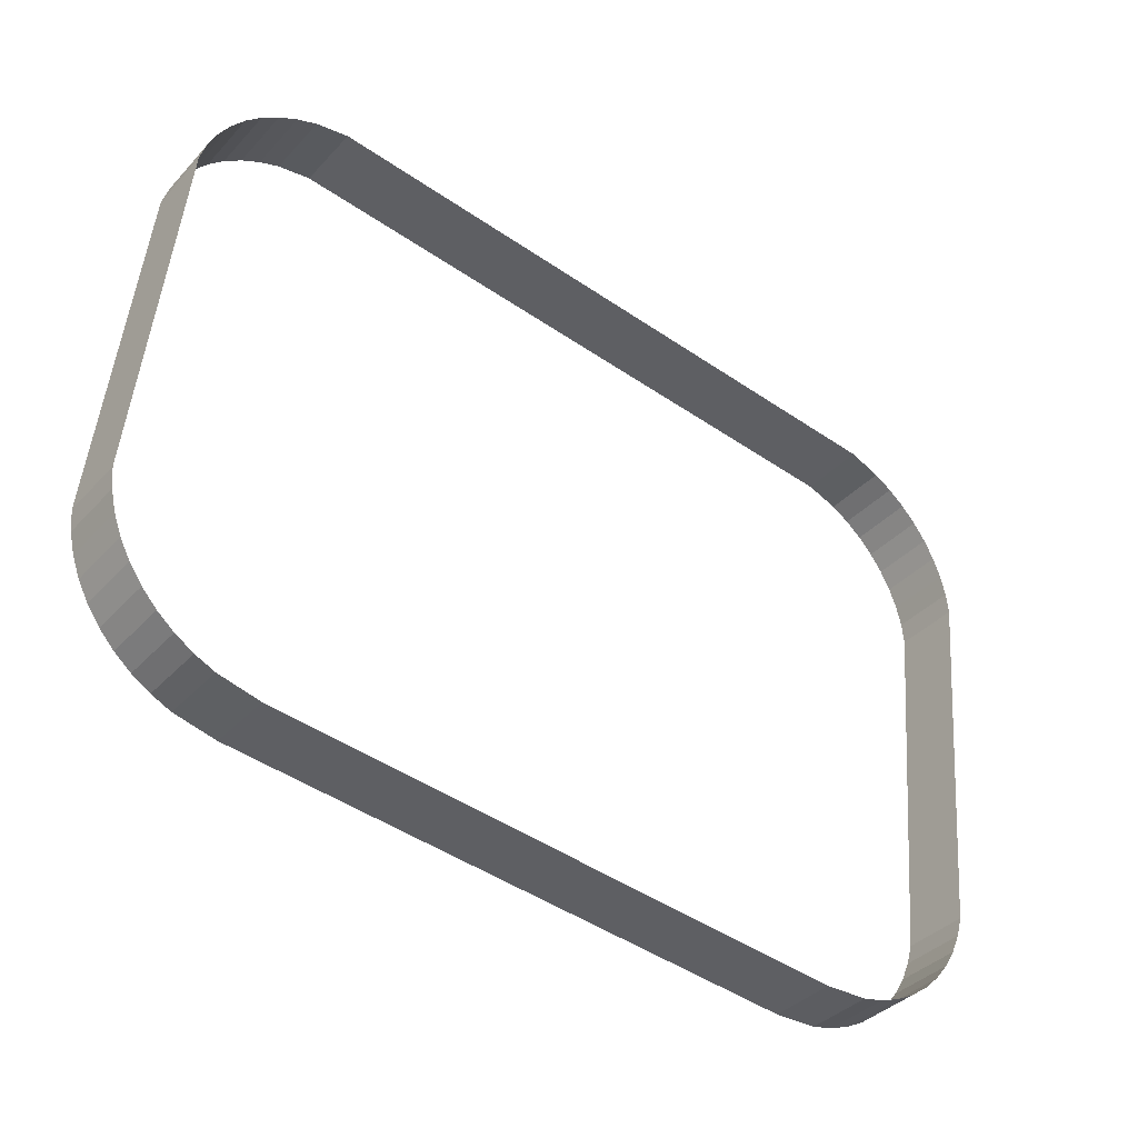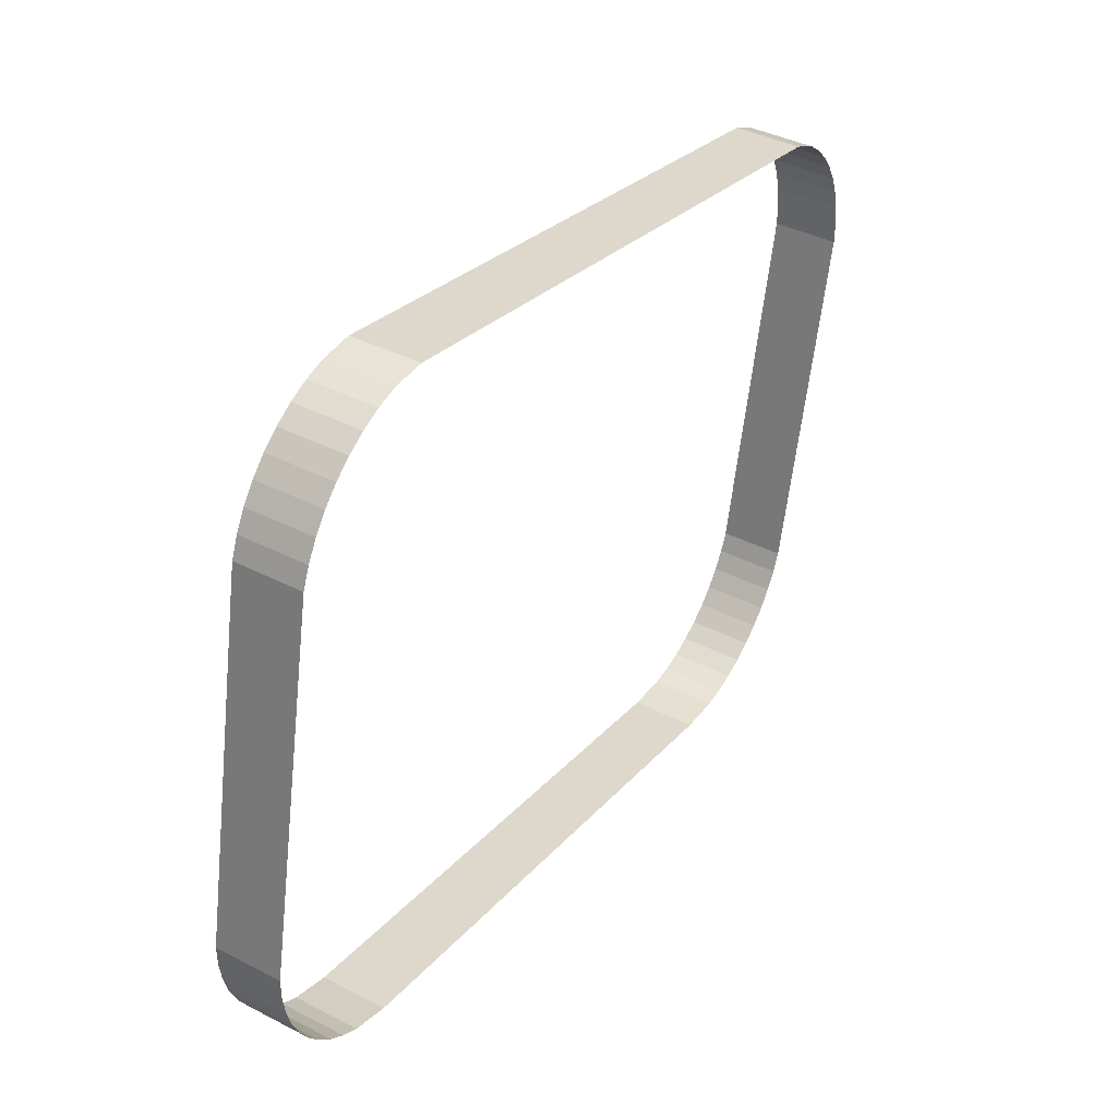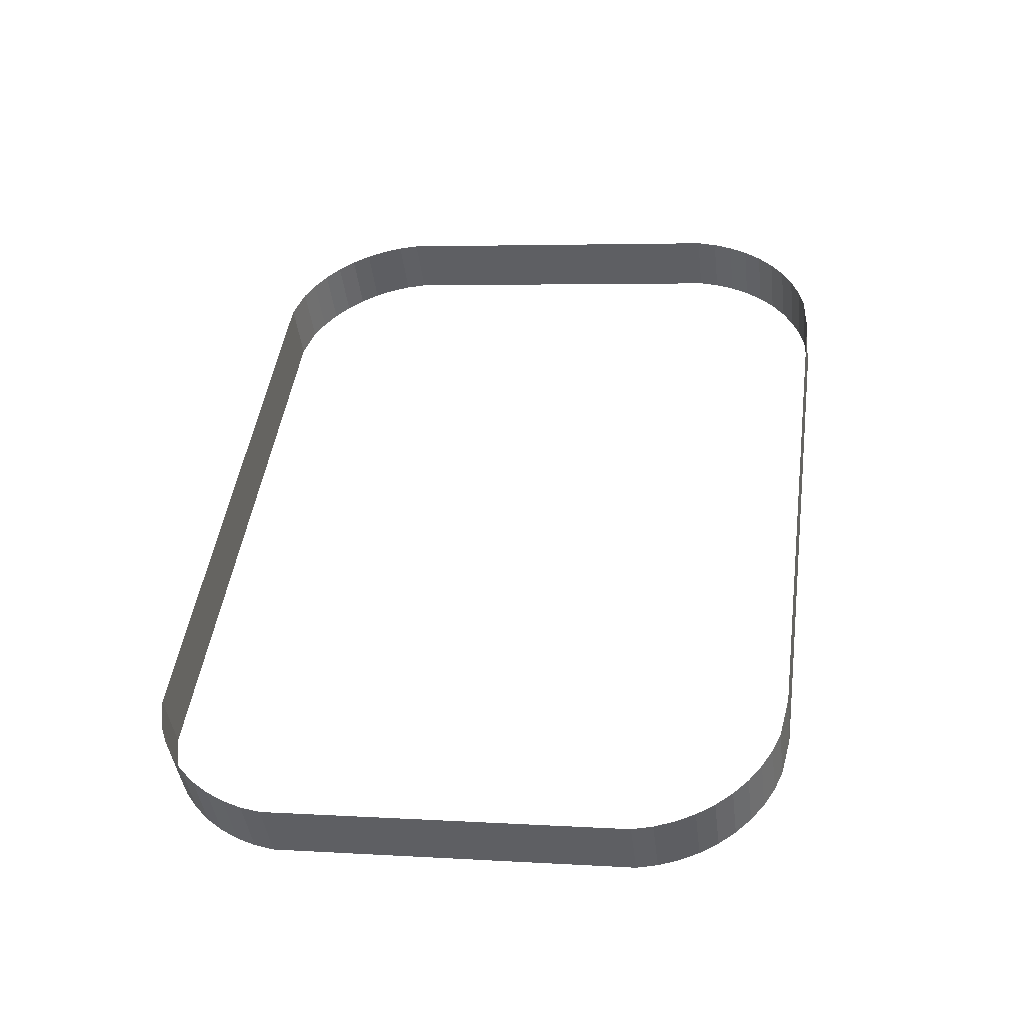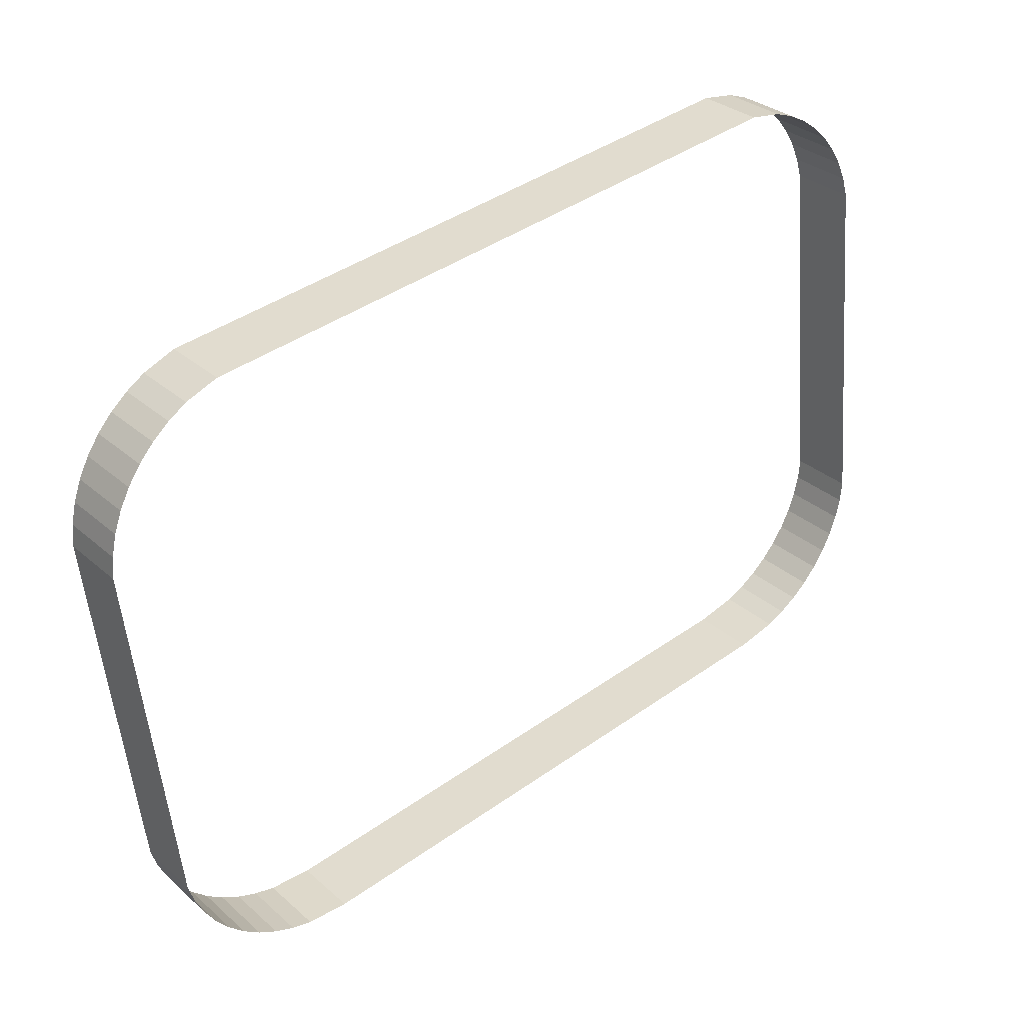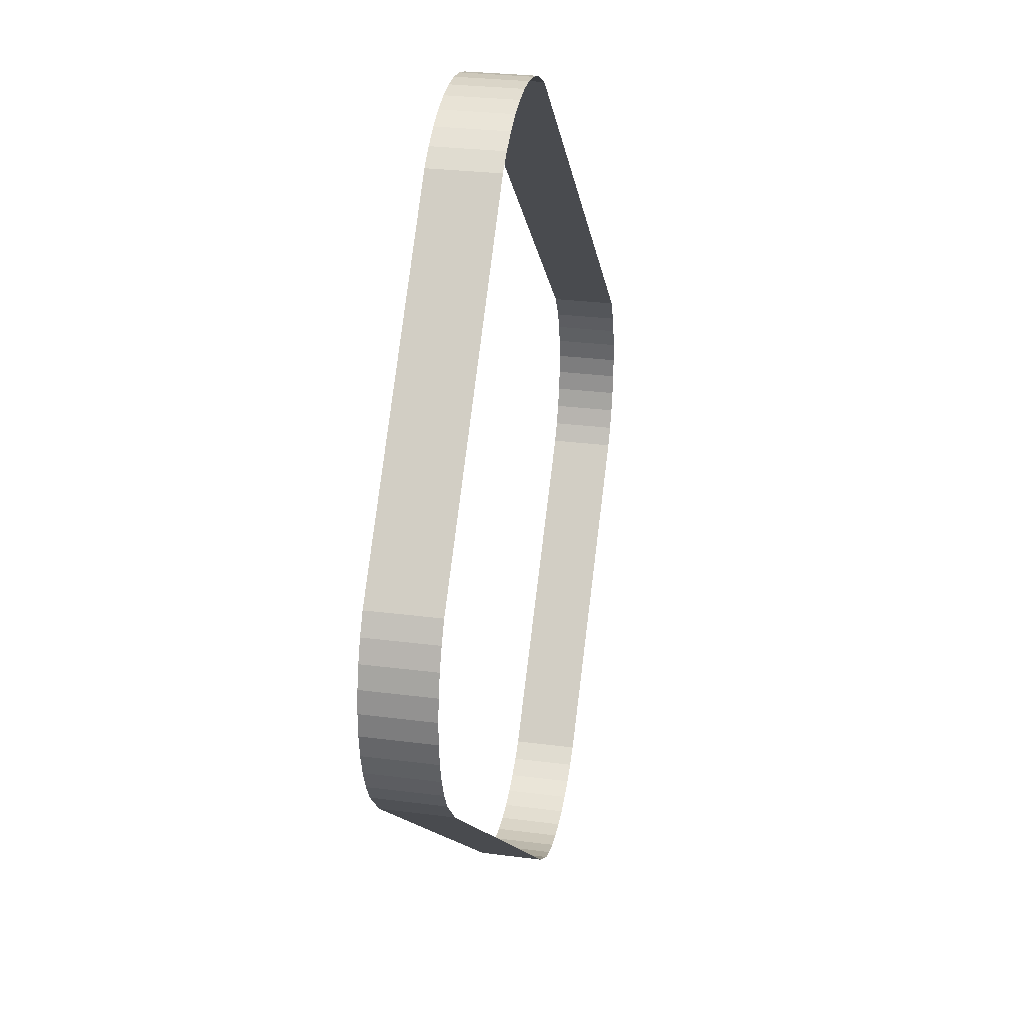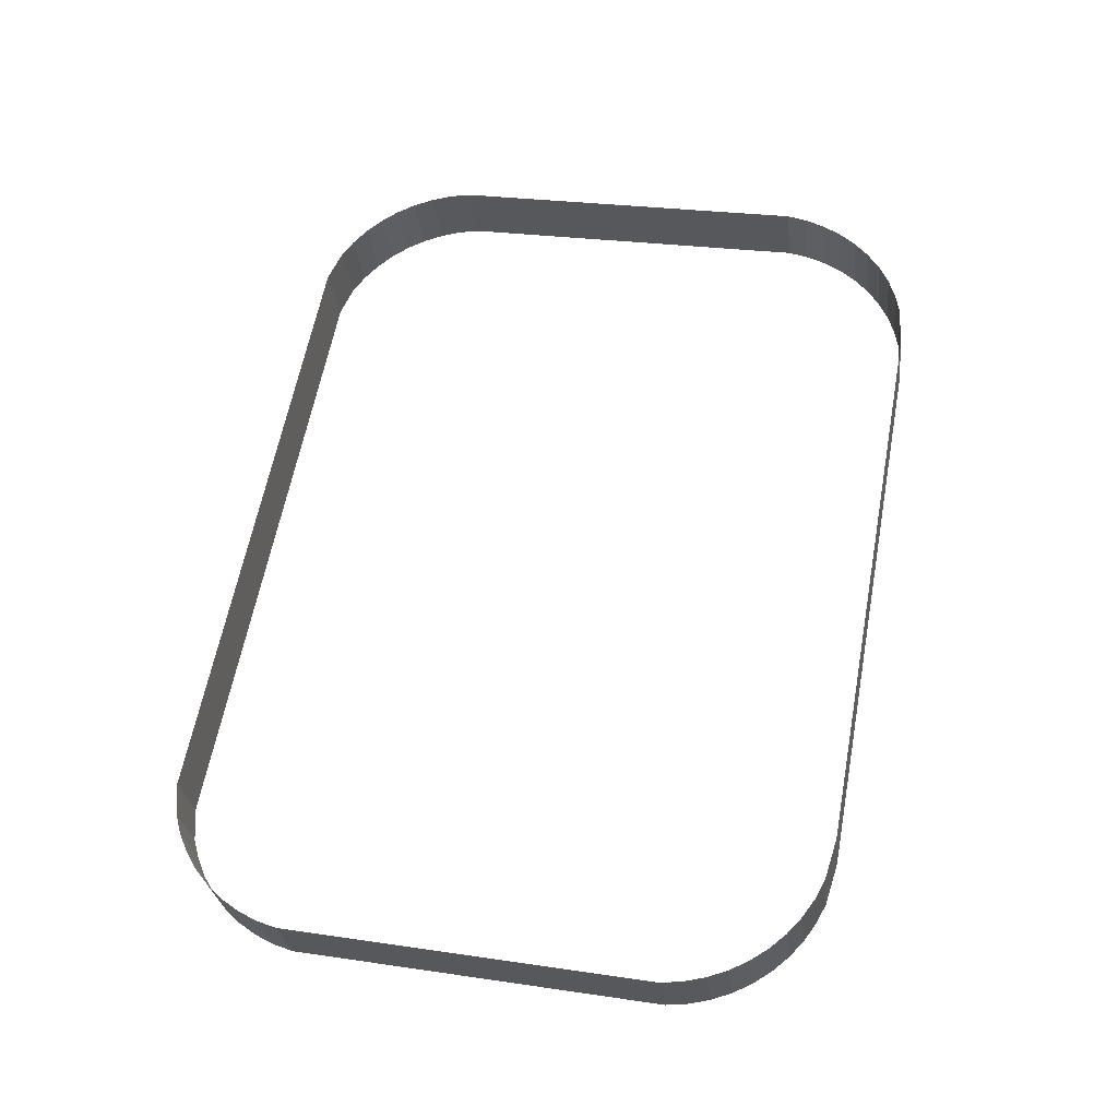
<metadata>
{"format":"obj","ext":"obj","renderer":"f3d","projection":"perspective","resolution":1024,"background":"white","views":[{"elev":-46.9,"azim":-37.7,"up":"+Z"},{"elev":26.9,"azim":-58.7,"up":"+Z"},{"elev":46.7,"azim":98.0,"up":"+Y"},{"elev":41.7,"azim":139.6,"up":"+Z"},{"elev":-12.7,"azim":-82.0,"up":"+Z"},{"elev":61.2,"azim":100.6,"up":"+Y"}]}
</metadata>
<code>
o #ID3926
v 0.5033 0.0192 -0.02058
v 0.4735 0.0161 -0.02097
v 0.5033 0.0161 -0.02097
v 0.4735 0.0192 -0.02058
v 0.5048 0.01618 -0.02137
v 0.5033 0.0192 -0.02058
v 0.5033 0.0161 -0.02097
v 0.5048 0.01925 -0.02098
v 0.4735 0.0192 -0.02058
v 0.472 0.01618 -0.02137
v 0.4735 0.0161 -0.02097
v 0.472 0.01925 -0.02098
v 0.5057 0.01623 -0.02181
v 0.5048 0.01925 -0.02098
v 0.5048 0.01618 -0.02137
v 0.5057 0.0193 -0.02142
v 0.472 0.01925 -0.02098
v 0.4711 0.01623 -0.02181
v 0.472 0.01618 -0.02137
v 0.4711 0.0193 -0.02142
v 0.5066 0.0163 -0.02236
v 0.5057 0.0193 -0.02142
v 0.5057 0.01623 -0.02181
v 0.5066 0.01937 -0.02198
v 0.4711 0.0193 -0.02142
v 0.4702 0.0163 -0.02236
v 0.4711 0.01623 -0.02181
v 0.4702 0.01937 -0.02198
v 0.5073 0.01639 -0.02302
v 0.5066 0.01937 -0.02198
v 0.5066 0.0163 -0.02236
v 0.5073 0.01946 -0.02264
v 0.4702 0.01937 -0.02198
v 0.4695 0.01639 -0.02302
v 0.4702 0.0163 -0.02236
v 0.4695 0.01946 -0.02264
v 0.5073 0.01639 -0.02302
v 0.508 0.01955 -0.02339
v 0.5073 0.01946 -0.02264
v 0.508 0.01648 -0.02378
v 0.4688 0.01955 -0.02339
v 0.4695 0.01639 -0.02302
v 0.4695 0.01946 -0.02264
v 0.4688 0.01648 -0.02378
v 0.508 0.01648 -0.02378
v 0.5085 0.01965 -0.02422
v 0.508 0.01955 -0.02339
v 0.5085 0.01658 -0.02461
v 0.4683 0.01965 -0.02422
v 0.4688 0.01648 -0.02378
v 0.4688 0.01955 -0.02339
v 0.4683 0.01658 -0.02461
v 0.5085 0.01658 -0.02461
v 0.509 0.01977 -0.02512
v 0.5085 0.01965 -0.02422
v 0.509 0.0167 -0.0255
v 0.4678 0.01977 -0.02512
v 0.4683 0.01658 -0.02461
v 0.4683 0.01965 -0.02422
v 0.4678 0.0167 -0.0255
v 0.509 0.0167 -0.0255
v 0.5093 0.01988 -0.02607
v 0.509 0.01977 -0.02512
v 0.5093 0.01682 -0.02645
v 0.4675 0.01988 -0.02607
v 0.4678 0.0167 -0.0255
v 0.4678 0.01977 -0.02512
v 0.4675 0.01682 -0.02645
v 0.5093 0.01682 -0.02645
v 0.5095 0.02001 -0.02705
v 0.5093 0.01988 -0.02607
v 0.5095 0.01694 -0.02743
v 0.4673 0.02001 -0.02705
v 0.4675 0.01682 -0.02645
v 0.4675 0.01988 -0.02607
v 0.4673 0.01694 -0.02743
v 0.5095 0.01694 -0.02743
v 0.5095 0.02218 -0.04435
v 0.5095 0.02001 -0.02705
v 0.5095 0.01911 -0.04473
v 0.4673 0.02218 -0.04435
v 0.4673 0.01694 -0.02743
v 0.4673 0.02001 -0.02705
v 0.4673 0.01911 -0.04473
v 0.5095 0.01911 -0.04473
v 0.5093 0.0223 -0.04533
v 0.5095 0.02218 -0.04435
v 0.5093 0.01923 -0.04571
v 0.4675 0.0223 -0.04533
v 0.4673 0.01911 -0.04473
v 0.4673 0.02218 -0.04435
v 0.4675 0.01923 -0.04571
v 0.5093 0.01923 -0.04571
v 0.509 0.02242 -0.04627
v 0.5093 0.0223 -0.04533
v 0.509 0.01935 -0.04666
v 0.4678 0.02242 -0.04627
v 0.4675 0.01923 -0.04571
v 0.4675 0.0223 -0.04533
v 0.4678 0.01935 -0.04666
v 0.509 0.01935 -0.04666
v 0.5085 0.02253 -0.04717
v 0.509 0.02242 -0.04627
v 0.5085 0.01946 -0.04756
v 0.4683 0.02253 -0.04717
v 0.4678 0.01935 -0.04666
v 0.4678 0.02242 -0.04627
v 0.4683 0.01946 -0.04756
v 0.5085 0.01946 -0.04756
v 0.508 0.02264 -0.048
v 0.5085 0.02253 -0.04717
v 0.508 0.01957 -0.04839
v 0.4688 0.02264 -0.048
v 0.4683 0.01946 -0.04756
v 0.4683 0.02253 -0.04717
v 0.4688 0.01957 -0.04839
v 0.508 0.01957 -0.04839
v 0.5073 0.02273 -0.04875
v 0.508 0.02264 -0.048
v 0.5073 0.01966 -0.04914
v 0.4695 0.02273 -0.04875
v 0.4688 0.01957 -0.04839
v 0.4688 0.02264 -0.048
v 0.4695 0.01966 -0.04914
v 0.5066 0.01974 -0.0498
v 0.5073 0.02273 -0.04875
v 0.5073 0.01966 -0.04914
v 0.5066 0.02281 -0.04941
v 0.4695 0.02273 -0.04875
v 0.4702 0.01974 -0.0498
v 0.4695 0.01966 -0.04914
v 0.4702 0.02281 -0.04941
v 0.5057 0.01981 -0.05035
v 0.5066 0.02281 -0.04941
v 0.5066 0.01974 -0.0498
v 0.5057 0.02288 -0.04997
v 0.4702 0.02281 -0.04941
v 0.4711 0.01981 -0.05035
v 0.4702 0.01974 -0.0498
v 0.4711 0.02288 -0.04997
v 0.5048 0.01987 -0.0508
v 0.5057 0.02288 -0.04997
v 0.5057 0.01981 -0.05035
v 0.5048 0.02294 -0.05041
v 0.4711 0.02288 -0.04997
v 0.472 0.01987 -0.0508
v 0.4711 0.01981 -0.05035
v 0.472 0.02294 -0.05041
v 0.5039 0.01991 -0.05112
v 0.5048 0.02294 -0.05041
v 0.5048 0.01987 -0.0508
v 0.5039 0.02298 -0.05074
v 0.472 0.02294 -0.05041
v 0.4729 0.01991 -0.05112
v 0.472 0.01987 -0.0508
v 0.4729 0.02298 -0.05074
v 0.5019 0.01994 -0.05138
v 0.5039 0.02298 -0.05074
v 0.5039 0.01991 -0.05112
v 0.5019 0.02301 -0.05099
v 0.4729 0.02298 -0.05074
v 0.4749 0.01994 -0.05138
v 0.4729 0.01991 -0.05112
v 0.4749 0.02301 -0.05099
v 0.4749 0.02301 -0.05099
v 0.5019 0.01994 -0.05138
v 0.4749 0.01994 -0.05138
v 0.5019 0.02301 -0.05099
f 1 2 3
f 3 2 1
f 2 1 4
f 4 1 2
f 5 6 7
f 7 6 5
f 6 5 8
f 8 5 6
f 9 10 11
f 11 10 9
f 10 9 12
f 12 9 10
f 13 14 15
f 15 14 13
f 14 13 16
f 16 13 14
f 17 18 19
f 19 18 17
f 18 17 20
f 20 17 18
f 21 22 23
f 23 22 21
f 22 21 24
f 24 21 22
f 25 26 27
f 27 26 25
f 26 25 28
f 28 25 26
f 29 30 31
f 31 30 29
f 30 29 32
f 32 29 30
f 33 34 35
f 35 34 33
f 34 33 36
f 36 33 34
f 37 38 39
f 39 38 37
f 38 37 40
f 40 37 38
f 41 42 43
f 43 42 41
f 42 41 44
f 44 41 42
f 45 46 47
f 47 46 45
f 46 45 48
f 48 45 46
f 49 50 51
f 51 50 49
f 50 49 52
f 52 49 50
f 53 54 55
f 55 54 53
f 54 53 56
f 56 53 54
f 57 58 59
f 59 58 57
f 58 57 60
f 60 57 58
f 61 62 63
f 63 62 61
f 62 61 64
f 64 61 62
f 65 66 67
f 67 66 65
f 66 65 68
f 68 65 66
f 69 70 71
f 71 70 69
f 70 69 72
f 72 69 70
f 73 74 75
f 75 74 73
f 74 73 76
f 76 73 74
f 77 78 79
f 79 78 77
f 78 77 80
f 80 77 78
f 81 82 83
f 83 82 81
f 82 81 84
f 84 81 82
f 85 86 87
f 87 86 85
f 86 85 88
f 88 85 86
f 89 90 91
f 91 90 89
f 90 89 92
f 92 89 90
f 93 94 95
f 95 94 93
f 94 93 96
f 96 93 94
f 97 98 99
f 99 98 97
f 98 97 100
f 100 97 98
f 101 102 103
f 103 102 101
f 102 101 104
f 104 101 102
f 105 106 107
f 107 106 105
f 106 105 108
f 108 105 106
f 109 110 111
f 111 110 109
f 110 109 112
f 112 109 110
f 113 114 115
f 115 114 113
f 114 113 116
f 116 113 114
f 117 118 119
f 119 118 117
f 118 117 120
f 120 117 118
f 121 122 123
f 123 122 121
f 122 121 124
f 124 121 122
f 125 126 127
f 127 126 125
f 126 125 128
f 128 125 126
f 129 130 131
f 131 130 129
f 130 129 132
f 132 129 130
f 133 134 135
f 135 134 133
f 134 133 136
f 136 133 134
f 137 138 139
f 139 138 137
f 138 137 140
f 140 137 138
f 141 142 143
f 143 142 141
f 142 141 144
f 144 141 142
f 145 146 147
f 147 146 145
f 146 145 148
f 148 145 146
f 149 150 151
f 151 150 149
f 150 149 152
f 152 149 150
f 153 154 155
f 155 154 153
f 154 153 156
f 156 153 154
f 157 158 159
f 159 158 157
f 158 157 160
f 160 157 158
f 161 162 163
f 163 162 161
f 162 161 164
f 164 161 162
f 165 166 167
f 167 166 165
f 166 165 168
f 168 165 166

</code>
